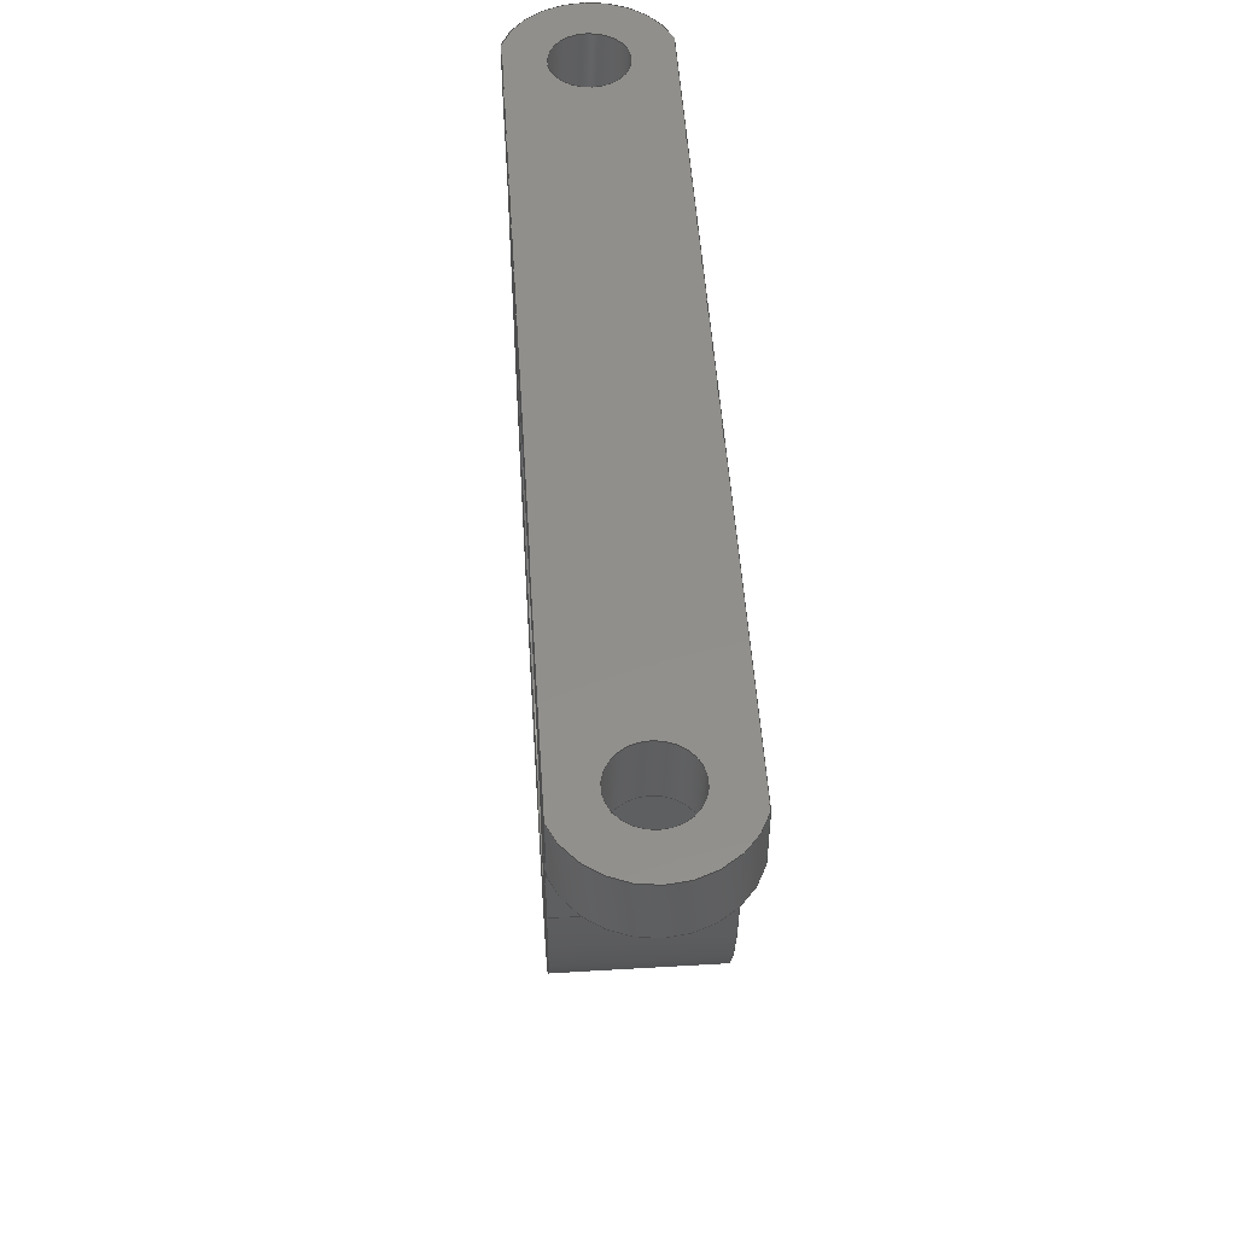
<metadata>
{"format":"step","ext":"stp","renderer":"f3d","projection":"perspective","resolution":1024,"background":"white","views":[{"elev":51.0,"azim":86.3,"up":"+Y"}]}
</metadata>
<code>
ISO-10303-21;
DATA;
#1=MECHANICAL_DESIGN_GEOMETRIC_PRESENTATION_REPRESENTATION('',(#4),#438);
#2=SHAPE_REPRESENTATION_RELATIONSHIP('SRR','None',#445,#3);
#3=ADVANCED_BREP_SHAPE_REPRESENTATION('',(#5),#437);
#4=STYLED_ITEM('',(#454),#5);
#5=MANIFOLD_SOLID_BREP('Solid1',#245);
#6=FACE_BOUND('',#35,.T.);
#7=FACE_BOUND('',#39,.T.);
#8=FACE_BOUND('',#42,.T.);
#9=FACE_BOUND('',#43,.T.);
#10=FACE_BOUND('',#48,.T.);
#11=FACE_BOUND('',#50,.T.);
#12=PLANE('',#274);
#13=PLANE('',#281);
#14=PLANE('',#282);
#15=PLANE('',#283);
#16=PLANE('',#287);
#17=PLANE('',#291);
#18=PLANE('',#292);
#19=FACE_OUTER_BOUND('',#32,.T.);
#20=FACE_OUTER_BOUND('',#33,.T.);
#21=FACE_OUTER_BOUND('',#34,.T.);
#22=FACE_OUTER_BOUND('',#36,.T.);
#23=FACE_OUTER_BOUND('',#37,.T.);
#24=FACE_OUTER_BOUND('',#38,.T.);
#25=FACE_OUTER_BOUND('',#40,.T.);
#26=FACE_OUTER_BOUND('',#41,.T.);
#27=FACE_OUTER_BOUND('',#44,.T.);
#28=FACE_OUTER_BOUND('',#45,.T.);
#29=FACE_OUTER_BOUND('',#46,.T.);
#30=FACE_OUTER_BOUND('',#47,.T.);
#31=FACE_OUTER_BOUND('',#49,.T.);
#32=EDGE_LOOP('',(#160,#161,#162,#163));
#33=EDGE_LOOP('',(#164,#165,#166,#167));
#34=EDGE_LOOP('',(#168,#169,#170,#171));
#35=EDGE_LOOP('',(#172));
#36=EDGE_LOOP('',(#173,#174,#175,#176));
#37=EDGE_LOOP('',(#177,#178,#179,#180));
#38=EDGE_LOOP('',(#181,#182,#183,#184));
#39=EDGE_LOOP('',(#185));
#40=EDGE_LOOP('',(#186,#187,#188,#189));
#41=EDGE_LOOP('',(#190,#191,#192,#193));
#42=EDGE_LOOP('',(#194));
#43=EDGE_LOOP('',(#195));
#44=EDGE_LOOP('',(#196,#197,#198,#199));
#45=EDGE_LOOP('',(#200,#201,#202,#203));
#46=EDGE_LOOP('',(#204,#205,#206,#207));
#47=EDGE_LOOP('',(#208,#209,#210,#211,#212,#213,#214,#215));
#48=EDGE_LOOP('',(#216));
#49=EDGE_LOOP('',(#217,#218,#219,#220,#221,#222,#223,#224));
#50=EDGE_LOOP('',(#225));
#51=LINE('',#371,#72);
#52=LINE('',#378,#73);
#53=LINE('',#381,#74);
#54=LINE('',#385,#75);
#55=LINE('',#386,#76);
#56=LINE('',#387,#77);
#57=LINE('',#392,#78);
#58=LINE('',#399,#79);
#59=LINE('',#402,#80);
#60=LINE('',#405,#81);
#61=LINE('',#407,#82);
#62=LINE('',#408,#83);
#63=LINE('',#411,#84);
#64=LINE('',#413,#85);
#65=LINE('',#414,#86);
#66=LINE('',#416,#87);
#67=LINE('',#417,#88);
#68=LINE('',#422,#89);
#69=LINE('',#426,#90);
#70=LINE('',#428,#91);
#71=LINE('',#429,#92);
#72=VECTOR('',#299,1.7);
#73=VECTOR('',#306,10);
#74=VECTOR('',#309,10);
#75=VECTOR('',#312,10);
#76=VECTOR('',#313,10);
#77=VECTOR('',#314,10);
#78=VECTOR('',#319,1.7);
#79=VECTOR('',#326,10);
#80=VECTOR('',#329,10);
#81=VECTOR('',#332,10);
#82=VECTOR('',#333,10);
#83=VECTOR('',#334,10);
#84=VECTOR('',#337,10);
#85=VECTOR('',#338,10);
#86=VECTOR('',#339,10);
#87=VECTOR('',#342,10);
#88=VECTOR('',#343,10);
#89=VECTOR('',#348,11.05);
#90=VECTOR('',#353,10);
#91=VECTOR('',#354,10);
#92=VECTOR('',#355,10);
#93=CIRCLE('',#269,1.7);
#94=CIRCLE('',#270,1.7);
#95=CIRCLE('',#272,3.7);
#96=CIRCLE('',#273,3.7);
#97=CIRCLE('',#276,1.7);
#98=CIRCLE('',#277,1.7);
#99=CIRCLE('',#279,3.7);
#100=CIRCLE('',#280,3.7);
#101=CIRCLE('',#285,11.05);
#102=CIRCLE('',#286,11.05);
#103=CIRCLE('',#289,14.05);
#104=CIRCLE('',#290,14.05);
#105=VERTEX_POINT('',#368);
#106=VERTEX_POINT('',#370);
#107=VERTEX_POINT('',#374);
#108=VERTEX_POINT('',#375);
#109=VERTEX_POINT('',#377);
#110=VERTEX_POINT('',#379);
#111=VERTEX_POINT('',#383);
#112=VERTEX_POINT('',#384);
#113=VERTEX_POINT('',#389);
#114=VERTEX_POINT('',#391);
#115=VERTEX_POINT('',#395);
#116=VERTEX_POINT('',#396);
#117=VERTEX_POINT('',#398);
#118=VERTEX_POINT('',#400);
#119=VERTEX_POINT('',#404);
#120=VERTEX_POINT('',#406);
#121=VERTEX_POINT('',#410);
#122=VERTEX_POINT('',#412);
#123=VERTEX_POINT('',#419);
#124=VERTEX_POINT('',#421);
#125=VERTEX_POINT('',#425);
#126=VERTEX_POINT('',#427);
#127=EDGE_CURVE('',#105,#105,#93,.T.);
#128=EDGE_CURVE('',#105,#106,#51,.T.);
#129=EDGE_CURVE('',#106,#106,#94,.T.);
#130=EDGE_CURVE('',#107,#108,#95,.T.);
#131=EDGE_CURVE('',#107,#109,#52,.T.);
#132=EDGE_CURVE('',#110,#109,#96,.T.);
#133=EDGE_CURVE('',#108,#110,#53,.T.);
#134=EDGE_CURVE('',#111,#112,#54,.T.);
#135=EDGE_CURVE('',#111,#110,#55,.T.);
#136=EDGE_CURVE('',#109,#112,#56,.T.);
#137=EDGE_CURVE('',#113,#113,#97,.T.);
#138=EDGE_CURVE('',#113,#114,#57,.T.);
#139=EDGE_CURVE('',#114,#114,#98,.T.);
#140=EDGE_CURVE('',#115,#116,#99,.T.);
#141=EDGE_CURVE('',#115,#117,#58,.T.);
#142=EDGE_CURVE('',#118,#117,#100,.T.);
#143=EDGE_CURVE('',#116,#118,#59,.T.);
#144=EDGE_CURVE('',#117,#119,#60,.T.);
#145=EDGE_CURVE('',#120,#119,#61,.T.);
#146=EDGE_CURVE('',#120,#118,#62,.T.);
#147=EDGE_CURVE('',#121,#119,#63,.T.);
#148=EDGE_CURVE('',#121,#122,#64,.T.);
#149=EDGE_CURVE('',#122,#120,#65,.T.);
#150=EDGE_CURVE('',#116,#107,#66,.T.);
#151=EDGE_CURVE('',#115,#108,#67,.T.);
#152=EDGE_CURVE('',#123,#123,#101,.T.);
#153=EDGE_CURVE('',#123,#124,#68,.T.);
#154=EDGE_CURVE('',#124,#124,#102,.T.);
#155=EDGE_CURVE('',#112,#125,#69,.T.);
#156=EDGE_CURVE('',#126,#125,#70,.T.);
#157=EDGE_CURVE('',#111,#126,#71,.T.);
#158=EDGE_CURVE('',#125,#122,#103,.T.);
#159=EDGE_CURVE('',#126,#121,#104,.T.);
#160=ORIENTED_EDGE('',*,*,#127,.F.);
#161=ORIENTED_EDGE('',*,*,#128,.T.);
#162=ORIENTED_EDGE('',*,*,#129,.F.);
#163=ORIENTED_EDGE('',*,*,#128,.F.);
#164=ORIENTED_EDGE('',*,*,#130,.F.);
#165=ORIENTED_EDGE('',*,*,#131,.T.);
#166=ORIENTED_EDGE('',*,*,#132,.F.);
#167=ORIENTED_EDGE('',*,*,#133,.F.);
#168=ORIENTED_EDGE('',*,*,#134,.F.);
#169=ORIENTED_EDGE('',*,*,#135,.T.);
#170=ORIENTED_EDGE('',*,*,#132,.T.);
#171=ORIENTED_EDGE('',*,*,#136,.T.);
#172=ORIENTED_EDGE('',*,*,#127,.T.);
#173=ORIENTED_EDGE('',*,*,#137,.F.);
#174=ORIENTED_EDGE('',*,*,#138,.T.);
#175=ORIENTED_EDGE('',*,*,#139,.F.);
#176=ORIENTED_EDGE('',*,*,#138,.F.);
#177=ORIENTED_EDGE('',*,*,#140,.F.);
#178=ORIENTED_EDGE('',*,*,#141,.T.);
#179=ORIENTED_EDGE('',*,*,#142,.F.);
#180=ORIENTED_EDGE('',*,*,#143,.F.);
#181=ORIENTED_EDGE('',*,*,#142,.T.);
#182=ORIENTED_EDGE('',*,*,#144,.T.);
#183=ORIENTED_EDGE('',*,*,#145,.F.);
#184=ORIENTED_EDGE('',*,*,#146,.T.);
#185=ORIENTED_EDGE('',*,*,#137,.T.);
#186=ORIENTED_EDGE('',*,*,#145,.T.);
#187=ORIENTED_EDGE('',*,*,#147,.F.);
#188=ORIENTED_EDGE('',*,*,#148,.T.);
#189=ORIENTED_EDGE('',*,*,#149,.T.);
#190=ORIENTED_EDGE('',*,*,#150,.T.);
#191=ORIENTED_EDGE('',*,*,#130,.T.);
#192=ORIENTED_EDGE('',*,*,#151,.F.);
#193=ORIENTED_EDGE('',*,*,#140,.T.);
#194=ORIENTED_EDGE('',*,*,#129,.T.);
#195=ORIENTED_EDGE('',*,*,#139,.T.);
#196=ORIENTED_EDGE('',*,*,#152,.T.);
#197=ORIENTED_EDGE('',*,*,#153,.T.);
#198=ORIENTED_EDGE('',*,*,#154,.F.);
#199=ORIENTED_EDGE('',*,*,#153,.F.);
#200=ORIENTED_EDGE('',*,*,#134,.T.);
#201=ORIENTED_EDGE('',*,*,#155,.T.);
#202=ORIENTED_EDGE('',*,*,#156,.F.);
#203=ORIENTED_EDGE('',*,*,#157,.F.);
#204=ORIENTED_EDGE('',*,*,#158,.T.);
#205=ORIENTED_EDGE('',*,*,#148,.F.);
#206=ORIENTED_EDGE('',*,*,#159,.F.);
#207=ORIENTED_EDGE('',*,*,#156,.T.);
#208=ORIENTED_EDGE('',*,*,#151,.T.);
#209=ORIENTED_EDGE('',*,*,#133,.T.);
#210=ORIENTED_EDGE('',*,*,#135,.F.);
#211=ORIENTED_EDGE('',*,*,#157,.T.);
#212=ORIENTED_EDGE('',*,*,#159,.T.);
#213=ORIENTED_EDGE('',*,*,#147,.T.);
#214=ORIENTED_EDGE('',*,*,#144,.F.);
#215=ORIENTED_EDGE('',*,*,#141,.F.);
#216=ORIENTED_EDGE('',*,*,#154,.T.);
#217=ORIENTED_EDGE('',*,*,#150,.F.);
#218=ORIENTED_EDGE('',*,*,#143,.T.);
#219=ORIENTED_EDGE('',*,*,#146,.F.);
#220=ORIENTED_EDGE('',*,*,#149,.F.);
#221=ORIENTED_EDGE('',*,*,#158,.F.);
#222=ORIENTED_EDGE('',*,*,#155,.F.);
#223=ORIENTED_EDGE('',*,*,#136,.F.);
#224=ORIENTED_EDGE('',*,*,#131,.F.);
#225=ORIENTED_EDGE('',*,*,#152,.F.);
#226=CYLINDRICAL_SURFACE('',#268,1.7);
#227=CYLINDRICAL_SURFACE('',#271,3.7);
#228=CYLINDRICAL_SURFACE('',#275,1.7);
#229=CYLINDRICAL_SURFACE('',#278,3.7);
#230=CYLINDRICAL_SURFACE('',#284,11.05);
#231=CYLINDRICAL_SURFACE('',#288,14.05);
#232=ADVANCED_FACE('',(#19),#226,.F.);
#233=ADVANCED_FACE('',(#20),#227,.T.);
#234=ADVANCED_FACE('',(#21,#6),#12,.F.);
#235=ADVANCED_FACE('',(#22),#228,.F.);
#236=ADVANCED_FACE('',(#23),#229,.T.);
#237=ADVANCED_FACE('',(#24,#7),#13,.F.);
#238=ADVANCED_FACE('',(#25),#14,.T.);
#239=ADVANCED_FACE('',(#26,#8,#9),#15,.T.);
#240=ADVANCED_FACE('',(#27),#230,.F.);
#241=ADVANCED_FACE('',(#28),#16,.T.);
#242=ADVANCED_FACE('',(#29),#231,.T.);
#243=ADVANCED_FACE('',(#30,#10),#17,.T.);
#244=ADVANCED_FACE('',(#31,#11),#18,.T.);
#245=CLOSED_SHELL('',(#232,#233,#234,#235,#236,#237,#238,#239,#240,#241,
#242,#243,#244));
#246=DERIVED_UNIT_ELEMENT(#249,1);
#247=DERIVED_UNIT_ELEMENT(#440,-3);
#248=DIMENSIONAL_EXPONENTS(0,1,0,0,0,0,0);
#249=(
CONVERSION_BASED_UNIT('gram',#251)
MASS_UNIT()
NAMED_UNIT(#248)
);
#250=(
MASS_UNIT()
NAMED_UNIT(*)
SI_UNIT(.KILO.,.GRAM.)
);
#251=MASS_MEASURE_WITH_UNIT(MASS_MEASURE(0.001),#250);
#252=DERIVED_UNIT((#246,#247));
#253=MEASURE_REPRESENTATION_ITEM('density measure',
POSITIVE_RATIO_MEASURE(1),#252);
#254=PROPERTY_DEFINITION_REPRESENTATION(#259,#256);
#255=PROPERTY_DEFINITION_REPRESENTATION(#260,#257);
#256=REPRESENTATION('material name',(#258),#437);
#257=REPRESENTATION('density',(#253),#437);
#258=DESCRIPTIVE_REPRESENTATION_ITEM('Generic','Generic');
#259=PROPERTY_DEFINITION('material property','material name',#447);
#260=PROPERTY_DEFINITION('material property','density of part',#447);
#261=DATE_TIME_ROLE('creation_date');
#262=APPLIED_DATE_AND_TIME_ASSIGNMENT(#263,#261,(#447));
#263=DATE_AND_TIME(#264,#265);
#264=CALENDAR_DATE(2024,29,7);
#265=LOCAL_TIME(0,0,0,#266);
#266=COORDINATED_UNIVERSAL_TIME_OFFSET(0,0,.BEHIND.);
#267=AXIS2_PLACEMENT_3D('',#366,#293,#294);
#268=AXIS2_PLACEMENT_3D('',#367,#295,#296);
#269=AXIS2_PLACEMENT_3D('',#369,#297,#298);
#270=AXIS2_PLACEMENT_3D('',#372,#300,#301);
#271=AXIS2_PLACEMENT_3D('',#373,#302,#303);
#272=AXIS2_PLACEMENT_3D('',#376,#304,#305);
#273=AXIS2_PLACEMENT_3D('',#380,#307,#308);
#274=AXIS2_PLACEMENT_3D('',#382,#310,#311);
#275=AXIS2_PLACEMENT_3D('',#388,#315,#316);
#276=AXIS2_PLACEMENT_3D('',#390,#317,#318);
#277=AXIS2_PLACEMENT_3D('',#393,#320,#321);
#278=AXIS2_PLACEMENT_3D('',#394,#322,#323);
#279=AXIS2_PLACEMENT_3D('',#397,#324,#325);
#280=AXIS2_PLACEMENT_3D('',#401,#327,#328);
#281=AXIS2_PLACEMENT_3D('',#403,#330,#331);
#282=AXIS2_PLACEMENT_3D('',#409,#335,#336);
#283=AXIS2_PLACEMENT_3D('',#415,#340,#341);
#284=AXIS2_PLACEMENT_3D('',#418,#344,#345);
#285=AXIS2_PLACEMENT_3D('',#420,#346,#347);
#286=AXIS2_PLACEMENT_3D('',#423,#349,#350);
#287=AXIS2_PLACEMENT_3D('',#424,#351,#352);
#288=AXIS2_PLACEMENT_3D('',#430,#356,#357);
#289=AXIS2_PLACEMENT_3D('',#431,#358,#359);
#290=AXIS2_PLACEMENT_3D('',#432,#360,#361);
#291=AXIS2_PLACEMENT_3D('',#433,#362,#363);
#292=AXIS2_PLACEMENT_3D('',#434,#364,#365);
#293=DIRECTION('axis',(0,0,1));
#294=DIRECTION('refdir',(1,0,0));
#295=DIRECTION('center_axis',(0,-1,0));
#296=DIRECTION('ref_axis',(-1,0,0));
#297=DIRECTION('center_axis',(0,1,0));
#298=DIRECTION('ref_axis',(-1,0,0));
#299=DIRECTION('',(0,1,0));
#300=DIRECTION('center_axis',(0,-1,0));
#301=DIRECTION('ref_axis',(-1,0,0));
#302=DIRECTION('center_axis',(0,-1,0));
#303=DIRECTION('ref_axis',(-1,0,5.666e-16));
#304=DIRECTION('center_axis',(0,1,0));
#305=DIRECTION('ref_axis',(1,0,0));
#306=DIRECTION('',(0,-1,0));
#307=DIRECTION('center_axis',(0,-1,0));
#308=DIRECTION('ref_axis',(1,0,0));
#309=DIRECTION('',(0,-1,0));
#310=DIRECTION('center_axis',(0,1,0));
#311=DIRECTION('ref_axis',(0,0,1));
#312=DIRECTION('',(0,0,-1));
#313=DIRECTION('',(-1,0,-1.038e-16));
#314=DIRECTION('',(1,0,0));
#315=DIRECTION('center_axis',(0,-1,0));
#316=DIRECTION('ref_axis',(-1,0,0));
#317=DIRECTION('center_axis',(0,1,0));
#318=DIRECTION('ref_axis',(-1,0,0));
#319=DIRECTION('',(0,1,0));
#320=DIRECTION('center_axis',(0,-1,0));
#321=DIRECTION('ref_axis',(-1,0,0));
#322=DIRECTION('center_axis',(0,-1,0));
#323=DIRECTION('ref_axis',(1,0,0));
#324=DIRECTION('center_axis',(0,1,0));
#325=DIRECTION('ref_axis',(1,0,0));
#326=DIRECTION('',(0,-1,0));
#327=DIRECTION('center_axis',(0,-1,0));
#328=DIRECTION('ref_axis',(1,0,0));
#329=DIRECTION('',(0,-1,0));
#330=DIRECTION('center_axis',(0,1,0));
#331=DIRECTION('ref_axis',(0,0,1));
#332=DIRECTION('',(-1,0,1.038e-16));
#333=DIRECTION('',(0,0,1));
#334=DIRECTION('',(1,0,0));
#335=DIRECTION('center_axis',(1,5.027e-16,0));
#336=DIRECTION('ref_axis',(5.027e-16,-1,0));
#337=DIRECTION('',(-5.027e-16,1,0));
#338=DIRECTION('',(0,0,-1));
#339=DIRECTION('',(-5.027e-16,1,0));
#340=DIRECTION('center_axis',(0,1,0));
#341=DIRECTION('ref_axis',(1,0,0));
#342=DIRECTION('',(-1,0,0));
#343=DIRECTION('',(-1,0,0));
#344=DIRECTION('center_axis',(0,0,-1));
#345=DIRECTION('ref_axis',(-1,0,0));
#346=DIRECTION('center_axis',(0,0,-1));
#347=DIRECTION('ref_axis',(-1,0,0));
#348=DIRECTION('',(0,0,1));
#349=DIRECTION('center_axis',(0,0,-1));
#350=DIRECTION('ref_axis',(-1,0,0));
#351=DIRECTION('center_axis',(-1,5.027e-16,0));
#352=DIRECTION('ref_axis',(5.027e-16,1,0));
#353=DIRECTION('',(-5.027e-16,-1,0));
#354=DIRECTION('',(0,0,-1));
#355=DIRECTION('',(-5.027e-16,-1,0));
#356=DIRECTION('center_axis',(0,0,-1));
#357=DIRECTION('ref_axis',(3.556e-16,-1,0));
#358=DIRECTION('center_axis',(0,0,1));
#359=DIRECTION('ref_axis',(-0.3326,0.9431,0));
#360=DIRECTION('center_axis',(0,0,1));
#361=DIRECTION('ref_axis',(-0.3326,0.9431,0));
#362=DIRECTION('center_axis',(0,0,1));
#363=DIRECTION('ref_axis',(1,0,0));
#364=DIRECTION('center_axis',(0,0,-1));
#365=DIRECTION('ref_axis',(-1,0,0));
#366=CARTESIAN_POINT('',(0,0,0));
#367=CARTESIAN_POINT('Origin',(-17.75,13.25,-3.5));
#368=CARTESIAN_POINT('',(-16.05,10.25,-3.5));
#369=CARTESIAN_POINT('Origin',(-17.75,10.25,-3.5));
#370=CARTESIAN_POINT('',(-16.05,13.25,-3.5));
#371=CARTESIAN_POINT('',(-16.05,13.25,-3.5));
#372=CARTESIAN_POINT('Origin',(-17.75,13.25,-3.5));
#373=CARTESIAN_POINT('Origin',(-17.75,13.25,-3.5));
#374=CARTESIAN_POINT('',(-18.95,13.25,-7));
#375=CARTESIAN_POINT('',(-18.95,13.25,0));
#376=CARTESIAN_POINT('Origin',(-17.75,13.25,-3.5));
#377=CARTESIAN_POINT('',(-18.95,10.25,-7));
#378=CARTESIAN_POINT('',(-18.95,13.25,-7));
#379=CARTESIAN_POINT('',(-18.95,10.25,0));
#380=CARTESIAN_POINT('Origin',(-17.75,10.25,-3.5));
#381=CARTESIAN_POINT('',(-18.95,13.25,0));
#382=CARTESIAN_POINT('Origin',(-17.75,10.25,-3.5));
#383=CARTESIAN_POINT('',(-14.05,10.25,5.551e-16));
#384=CARTESIAN_POINT('',(-14.05,10.25,-7));
#385=CARTESIAN_POINT('',(-14.05,10.25,-1.75));
#386=CARTESIAN_POINT('',(-21.45,10.25,-2.131e-16));
#387=CARTESIAN_POINT('',(-14.05,10.25,-7));
#388=CARTESIAN_POINT('Origin',(17.75,13.25,-3.5));
#389=CARTESIAN_POINT('',(19.45,10.25,-3.5));
#390=CARTESIAN_POINT('Origin',(17.75,10.25,-3.5));
#391=CARTESIAN_POINT('',(19.45,13.25,-3.5));
#392=CARTESIAN_POINT('',(19.45,13.25,-3.5));
#393=CARTESIAN_POINT('Origin',(17.75,13.25,-3.5));
#394=CARTESIAN_POINT('Origin',(17.75,13.25,-3.5));
#395=CARTESIAN_POINT('',(18.95,13.25,0));
#396=CARTESIAN_POINT('',(18.95,13.25,-7));
#397=CARTESIAN_POINT('Origin',(17.75,13.25,-3.5));
#398=CARTESIAN_POINT('',(18.95,10.25,0));
#399=CARTESIAN_POINT('',(18.95,13.25,0));
#400=CARTESIAN_POINT('',(18.95,10.25,-7));
#401=CARTESIAN_POINT('Origin',(17.75,10.25,-3.5));
#402=CARTESIAN_POINT('',(18.95,13.25,-7));
#403=CARTESIAN_POINT('Origin',(17.75,10.25,-3.5));
#404=CARTESIAN_POINT('',(14.05,10.25,0));
#405=CARTESIAN_POINT('',(14.05,10.25,5.551e-16));
#406=CARTESIAN_POINT('',(14.05,10.25,-7));
#407=CARTESIAN_POINT('',(14.05,10.25,-1.75));
#408=CARTESIAN_POINT('',(21.45,10.25,-7));
#409=CARTESIAN_POINT('Origin',(14.05,13.25,0));
#410=CARTESIAN_POINT('',(14.05,-2.22e-15,0));
#411=CARTESIAN_POINT('',(14.05,-2.22e-15,0));
#412=CARTESIAN_POINT('',(14.05,-2.22e-15,-7));
#413=CARTESIAN_POINT('',(14.05,-2.22e-15,0));
#414=CARTESIAN_POINT('',(14.05,6.425,-7));
#415=CARTESIAN_POINT('Origin',(-14.05,13.25,0));
#416=CARTESIAN_POINT('',(21.45,13.25,-7));
#417=CARTESIAN_POINT('',(14.05,13.25,0));
#418=CARTESIAN_POINT('Origin',(0,0,0));
#419=CARTESIAN_POINT('',(11.05,-1.353e-15,-7));
#420=CARTESIAN_POINT('Origin',(0,0,-7));
#421=CARTESIAN_POINT('',(11.05,1.353e-15,0));
#422=CARTESIAN_POINT('',(11.05,-1.353e-15,0));
#423=CARTESIAN_POINT('Origin',(0,0,0));
#424=CARTESIAN_POINT('Origin',(-14.05,-2.22e-15,0));
#425=CARTESIAN_POINT('',(-14.05,-2.22e-15,-7));
#426=CARTESIAN_POINT('',(-14.05,-0.2,-7));
#427=CARTESIAN_POINT('',(-14.05,-2.22e-15,0));
#428=CARTESIAN_POINT('',(-14.05,-2.22e-15,0));
#429=CARTESIAN_POINT('',(-14.05,13.25,0));
#430=CARTESIAN_POINT('Origin',(0,0,0));
#431=CARTESIAN_POINT('Origin',(0,0,-7));
#432=CARTESIAN_POINT('Origin',(0,0,0));
#433=CARTESIAN_POINT('Origin',(0,-0.4,0));
#434=CARTESIAN_POINT('Origin',(0,-0.4,-7));
#435=UNCERTAINTY_MEASURE_WITH_UNIT(LENGTH_MEASURE(0.01),#439,
'DISTANCE_ACCURACY_VALUE',
'Maximum model space distance between geometric entities at asserted c
onnectivities');
#436=UNCERTAINTY_MEASURE_WITH_UNIT(LENGTH_MEASURE(0.01),#439,
'DISTANCE_ACCURACY_VALUE',
'Maximum model space distance between geometric entities at asserted c
onnectivities');
#437=(
GEOMETRIC_REPRESENTATION_CONTEXT(3)
GLOBAL_UNCERTAINTY_ASSIGNED_CONTEXT((#435))
GLOBAL_UNIT_ASSIGNED_CONTEXT((#439,#441,#442))
REPRESENTATION_CONTEXT('','3D')
);
#438=(
GEOMETRIC_REPRESENTATION_CONTEXT(3)
GLOBAL_UNCERTAINTY_ASSIGNED_CONTEXT((#436))
GLOBAL_UNIT_ASSIGNED_CONTEXT((#439,#441,#442))
REPRESENTATION_CONTEXT('','3D')
);
#439=(
LENGTH_UNIT()
NAMED_UNIT(*)
SI_UNIT(.MILLI.,.METRE.)
);
#440=(
LENGTH_UNIT()
NAMED_UNIT(*)
SI_UNIT(.CENTI.,.METRE.)
);
#441=(
NAMED_UNIT(*)
PLANE_ANGLE_UNIT()
SI_UNIT($,.RADIAN.)
);
#442=(
NAMED_UNIT(*)
SI_UNIT($,.STERADIAN.)
SOLID_ANGLE_UNIT()
);
#443=SHAPE_DEFINITION_REPRESENTATION(#444,#445);
#444=PRODUCT_DEFINITION_SHAPE('',$,#447);
#445=SHAPE_REPRESENTATION('',(#267),#437);
#446=PRODUCT_DEFINITION_CONTEXT('part definition',#451,'design');
#447=PRODUCT_DEFINITION('CRAv1B-BearingMount','CRAv1B-BearingMount',#448,
#446);
#448=PRODUCT_DEFINITION_FORMATION('',$,#453);
#449=PRODUCT_RELATED_PRODUCT_CATEGORY('CRAv1B-BearingMount',
'CRAv1B-BearingMount',(#453));
#450=APPLICATION_PROTOCOL_DEFINITION('international standard',
'automotive_design',2009,#451);
#451=APPLICATION_CONTEXT(
'Core Data for Automotive Mechanical Design Process');
#452=PRODUCT_CONTEXT('part definition',#451,'mechanical');
#453=PRODUCT('CRAv1B-BearingMount','CRAv1B-BearingMount',$,(#452));
#454=PRESENTATION_STYLE_ASSIGNMENT((#455));
#455=SURFACE_STYLE_USAGE(.BOTH.,#458);
#456=SURFACE_STYLE_RENDERING_WITH_PROPERTIES($,#462,(#457));
#457=SURFACE_STYLE_TRANSPARENT(0);
#458=SURFACE_SIDE_STYLE('',(#459,#456));
#459=SURFACE_STYLE_FILL_AREA(#460);
#460=FILL_AREA_STYLE('',(#461));
#461=FILL_AREA_STYLE_COLOUR('',#462);
#462=COLOUR_RGB('',0.749,0.749,0.749);
ENDSEC;
END-ISO-10303-21;

</code>
